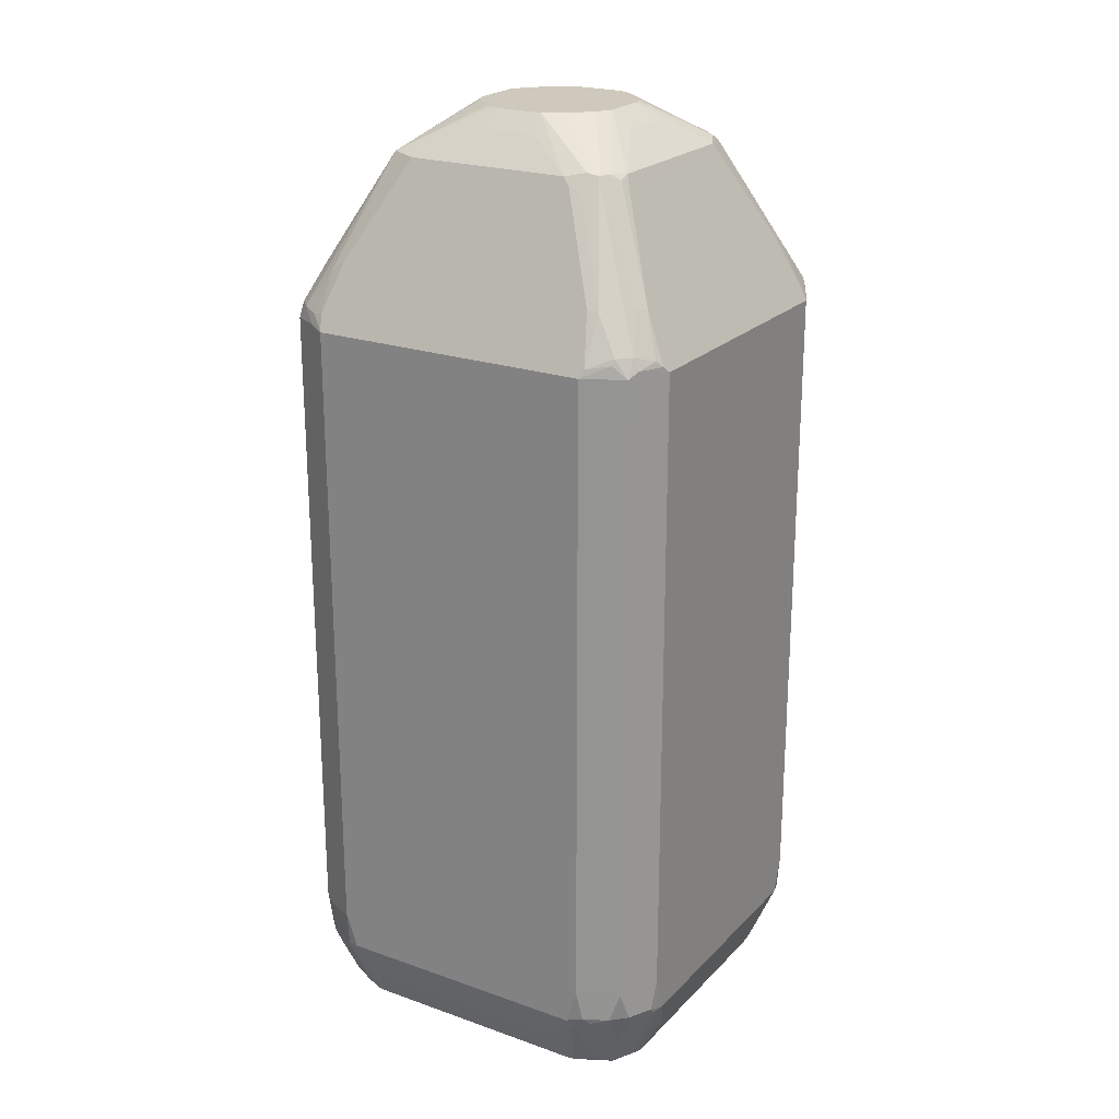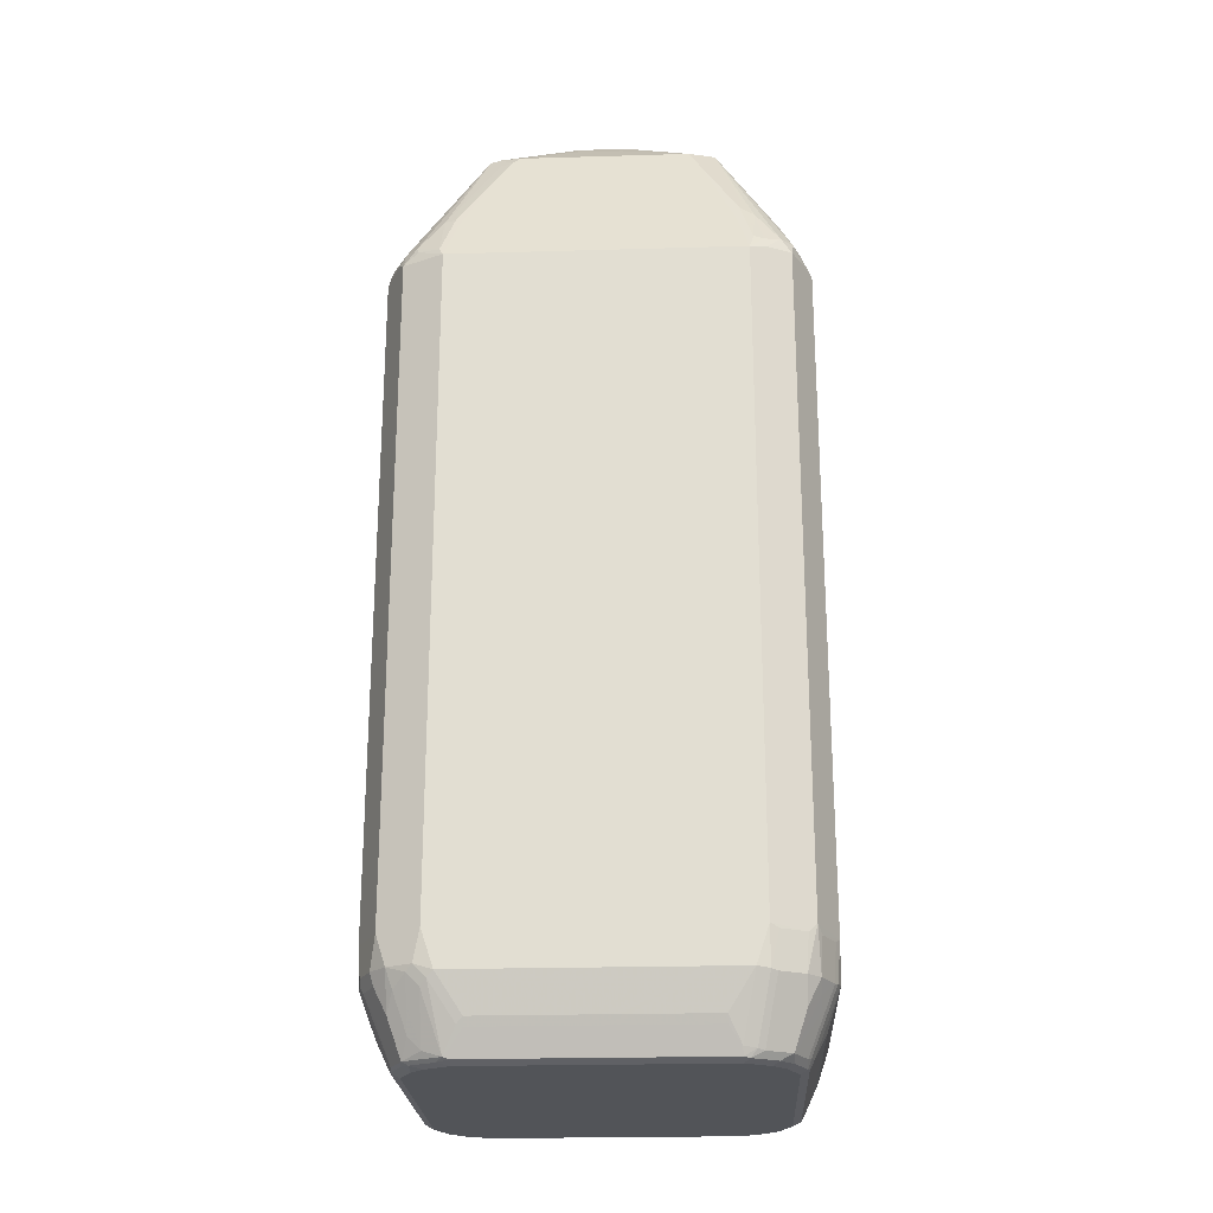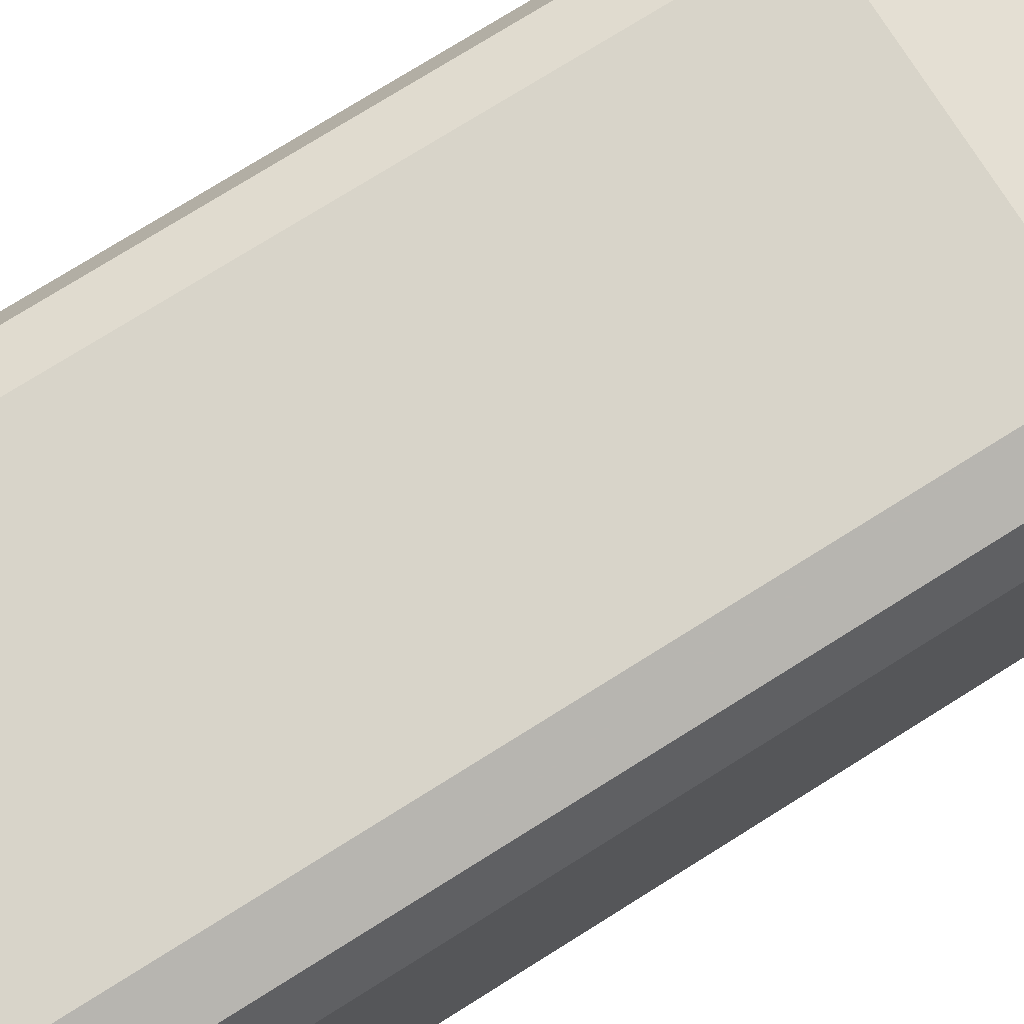
<metadata>
{"format":"obj","ext":"obj","renderer":"f3d","projection":"perspective","resolution":1024,"background":"white","views":[{"elev":22.3,"azim":121.4,"up":"+Z"},{"elev":-23.3,"azim":2.8,"up":"+Z"},{"elev":75.4,"azim":-122.1,"up":"+Y"}]}
</metadata>
<code>
v -0.3378 0.2186 -0.7947
v -0.3378 -0.2186 -0.7947
v -0.3378 0.2384 -0.7351
v -0.3345 0.2351 -0.7915
v -0.3278 0.2483 -0.8047
v -0.2881 0.2285 -0.9042
v -0.2981 0.1987 -0.8942
v -0.3179 0.1788 -0.8543
v -0.3311 -0.2252 -0.8081
v -0.3328 -0.2409 -0.7947
v -0.3328 -0.2483 -0.7849
v -0.3378 -0.2384 -0.7351
v -0.3179 -0.1788 -0.8543
v -0.3113 -0.1854 -0.8677
v -0.3047 0.3047 -0.7418
v -0.3245 0.2649 -0.7418
v -0.3378 0.2384 0.3378
v -0.308 0.2881 -0.8047
v -0.308 0.2682 -0.8246
v -0.308 0.2483 -0.8445
v -0.2682 0.2682 -0.9042
v -0.2782 0.1987 -0.9141
v -0.2914 0.1921 -0.9074
v -0.2981 -0.1987 -0.8942
v -0.3113 0.1722 -0.8677
v -0.3278 -0.2434 -0.8047
v -0.2914 -0.2053 -0.9074
v -0.2881 -0.2235 -0.9042
v -0.313 -0.2881 -0.7849
v -0.3047 -0.3047 -0.7351
v -0.3378 -0.2384 0.3378
v -0.2384 0.3378 -0.7351
v -0.2649 0.3245 -0.7418
v -0.2881 0.308 -0.8047
v -0.3047 0.3047 0.3311
v -0.2981 0.2186 0.4173
v -0.3245 0.2384 0.3642
v -0.3278 0.2483 0.3527
v -0.3311 0.2516 0.3443
v -0.3113 0.2914 0.3443
v -0.2881 0.2881 -0.8445
v -0.2285 0.2881 -0.9042
v -0.2384 0.2583 -0.9141
v -0.2583 0.2384 -0.9141
v -0.2682 0.308 -0.8246
v -0.2483 0.308 -0.8445
v -0.2782 -0.1987 -0.9141
v -0.308 -0.2831 -0.8047
v -0.308 -0.2434 -0.8445
v -0.308 -0.2633 -0.8246
v -0.2716 -0.245 -0.9074
v -0.2682 -0.2633 -0.9042
v -0.2881 -0.2831 -0.8445
v -0.2981 -0.2981 -0.7947
v -0.2881 -0.313 -0.7849
v -0.2384 -0.3378 -0.7351
v -0.3047 -0.3047 0.3378
v -0.313 -0.2881 0.3477
v -0.3328 -0.2483 0.3477
v -0.2981 -0.2186 0.4173
v -0.2186 0.3378 -0.7947
v -0.2351 0.3345 -0.7915
v -0.2483 0.3278 -0.8047
v -0.2384 0.3378 0.3378
v -0.308 0.2881 0.3625
v -0.2881 0.308 0.3625
v -0.2914 0.3113 0.3443
v -0.2848 0.2186 0.4438
v -0.2136 -0.149 0.5862
v -0.212 0.1391 0.5895
v -0.2252 0.1589 0.563
v -0.293 0.2384 0.4198
v -0.3229 0.2583 0.3552
v -0.1987 0.2981 -0.8942
v -0.1921 0.2914 -0.9074
v -0.1987 0.2782 -0.9141
v -0.2583 -0.2384 -0.9141
v -0.2583 -0.2608 -0.9091
v -0.2186 -0.2807 -0.9091
v -0.2285 -0.2831 -0.9042
v -0.2384 -0.2856 -0.8942
v -0.2583 -0.2856 -0.8743
v -0.2782 -0.3055 -0.8147
v -0.2583 -0.3254 -0.7947
v -0.2483 -0.3328 -0.7849
v -0.2186 -0.3378 -0.7947
v -0.2384 -0.3378 0.3378
v -0.2807 -0.313 0.3577
v -0.2831 -0.308 0.3675
v -0.303 -0.2881 0.3675
v -0.3254 -0.2583 0.3577
v -0.293 -0.2285 0.4271
v -0.2848 -0.2186 0.4438
v -0.2732 -0.2086 0.467
v 0.2186 0.3378 -0.7947
v -0.1788 0.3179 -0.8543
v -0.2516 0.3311 0.3443
v -0.2483 0.3278 0.3527
v -0.2384 0.3245 0.3642
v -0.2186 0.2981 0.4173
v 0.2384 0.3378 0.3378
v -0.2881 0.2483 0.4221
v -0.1888 0.1888 0.6011
v -0.2483 0.2881 0.4221
v -0.2384 0.293 0.4198
v -0.2583 0.3229 0.3552
v -0.2061 -0.1589 0.5961
v -0.2053 -0.1391 0.6027
v -0.2053 0.1391 0.6027
v -0.1722 0.3113 -0.8677
v 0.1987 0.2981 -0.8942
v 0.2053 0.2914 -0.9074
v 0.1987 0.2782 -0.9141
v -0.2384 -0.2583 -0.9141
v -0.1987 -0.2782 -0.9141
v -0.1987 -0.2914 -0.9074
v -0.2086 -0.293 -0.9042
v -0.2384 -0.3254 -0.8147
v -0.2583 -0.3055 -0.8346
v -0.2285 -0.3328 -0.8047
v 0.2186 -0.3378 -0.7947
v -0.1888 -0.313 -0.8643
v -0.1788 -0.3179 -0.8543
v 0.2384 -0.3378 0.3378
v -0.2186 -0.2981 0.4173
v -0.245 -0.3311 0.351
v -0.2434 -0.2881 0.4271
v -0.1838 -0.1888 0.6059
v -0.2831 -0.2483 0.4271
v 0.2483 0.3328 -0.7849
v 0.2409 0.3328 -0.7947
v 0.2252 0.3311 -0.8081
v 0.1854 0.3113 -0.8677
v 0.1788 0.3179 -0.8543
v 0.2384 0.3378 -0.7351
v -0.2186 0.2848 0.4438
v 0.2186 0.2981 0.4173
v -0.1589 0.2252 0.563
v -0.1391 0.212 0.5895
v 0.149 0.2136 0.5862
v 0.2483 0.3328 0.3477
v 0.2881 0.313 0.3477
v 0.3047 0.3047 0.3378
v -0.1888 0.1689 0.6109
v -0.1689 0.1888 0.6109
v -0.1391 0.2053 0.6027
v -0.1937 -0.1689 0.6059
v -0.1921 -0.1589 0.6094
v -0.1194 -0.03955 0.676
v -0.1523 -0.03968 0.6491
v -0.1523 0.03968 0.6491
v -0.1194 0.03988 0.676
v 0.2235 0.2881 -0.9042
v 0.245 0.2716 -0.9074
v 0.2384 0.2583 -0.9141
v 0.1987 -0.2782 -0.9141
v 0.2086 -0.2881 -0.9091
v 0.1987 -0.2914 -0.9074
v 0.1987 -0.2981 -0.8942
v -0.1987 -0.2981 -0.8942
v 0.1788 -0.3179 -0.8543
v 0.2186 -0.293 -0.8967
v 0.2384 -0.3328 -0.7972
v 0.2384 -0.3378 -0.7351
v -0.1788 -0.3113 -0.8677
v 0.3047 -0.3047 0.3443
v 0.2649 -0.3245 0.3443
v 0.2881 -0.308 0.3675
v 0.2616 -0.3212 0.361
v 0.245 -0.3245 0.3642
v 0.2186 -0.2981 0.4173
v -0.2252 -0.2914 0.4305
v -0.1457 -0.212 0.5895
v -0.1655 -0.2318 0.5498
v -0.2235 -0.2682 0.467
v -0.1639 -0.2086 0.5862
v -0.1655 -0.1921 0.6094
v -0.06607 -0.1061 0.676
v -0.1813 -0.1788 0.6109
v 0.2881 0.313 -0.7849
v 0.2434 0.3278 -0.8047
v 0.3047 0.3047 -0.7351
v 0.2086 0.2732 0.467
v 0.2186 0.2848 0.4438
v 0.1391 0.2053 0.6027
v 0.1589 0.2061 0.5961
v 0.2583 0.3254 0.3577
v 0.2285 0.293 0.4271
v 0.2881 0.303 0.3675
v 0.308 0.2831 0.3675
v 0.313 0.2807 0.3577
v 0.3378 0.2384 0.3378
v -0.1147 0.05516 0.676
v -0.1073 0.06759 0.676
v -0.0875 0.0875 0.676
v -0.06759 0.1073 0.676
v -0.05516 0.1147 0.676
v -0.03988 0.1194 0.676
v -0.03968 0.1523 0.6491
v -0.1192 -0.04008 0.676
v 0.2633 0.2682 -0.9042
v 0.2434 0.308 -0.8445
v 0.2608 0.2583 -0.9091
v 0.2583 0.2384 -0.9141
v 0.2384 -0.2583 -0.9141
v 0.2483 -0.2682 -0.9091
v 0.2285 -0.2881 -0.8992
v 0.1788 -0.3113 -0.8677
v 0.2483 -0.3278 -0.7997
v 0.2516 -0.3311 -0.7418
v 0.2914 -0.3113 -0.7418
v 0.3047 -0.3047 -0.7286
v 0.3378 -0.2384 0.3378
v 0.3245 -0.2649 0.3443
v 0.308 -0.2881 0.3675
v 0.2483 -0.2881 0.4271
v 0.1888 -0.1888 0.6059
v 0.2252 -0.2848 0.4438
v 0.1655 -0.2252 0.563
v 0.1325 -0.212 0.5895
v -0.1325 -0.2053 0.6027
v -0.03968 -0.1194 0.676
v -0.05304 -0.1127 0.676
v -0.1058 -0.06647 0.676
v -0.1061 -0.06614 0.676
v -0.1127 -0.05304 0.676
v 0.313 0.2881 -0.7849
v 0.2981 0.2981 -0.7947
v 0.2831 0.2881 -0.8445
v 0.2831 0.308 -0.8047
v 0.2633 0.308 -0.8246
v 0.3378 0.2384 -0.7351
v 0.03968 0.1523 0.6491
v 0.03955 0.1194 0.676
v 0.1589 0.1921 0.6094
v 0.1689 0.1937 0.6059
v 0.1888 0.1838 0.6059
v 0.2483 0.2831 0.4271
v 0.2881 0.2434 0.4271
v 0.3311 0.245 0.351
v 0.2981 0.2186 0.4173
v 0.2856 0.2583 -0.8743
v 0.2856 0.2384 -0.8942
v 0.2831 0.2285 -0.9042
v 0.2807 0.2186 -0.9091
v 0.2782 0.1987 -0.9141
v 0.2583 -0.2384 -0.9141
v 0.2682 -0.2483 -0.9091
v 0.2682 -0.2682 -0.8992
v 0.2483 -0.308 -0.8396
v 0.2682 -0.308 -0.8196
v 0.2881 -0.308 -0.7997
v 0.308 -0.2881 -0.7997
v 0.3113 -0.2914 -0.7418
v 0.3378 -0.2384 -0.7351
v 0.2981 -0.2186 0.4173
v 0.3245 -0.245 0.3642
v 0.3212 -0.2616 0.361
v 0.2881 -0.2483 0.4271
v 0.2285 -0.2682 0.467
v 0.2086 -0.1689 0.5862
v 0.202 -0.1622 0.5994
v 0.2053 -0.1457 0.6027
v 0.1194 -0.03968 0.676
v 0.1143 -0.05469 0.676
v 0.1072 -0.06746 0.676
v 0.08737 -0.08737 0.676
v 0.06746 -0.1072 0.676
v 0.05469 -0.1143 0.676
v 0.03968 -0.1194 0.676
v 0.1457 -0.2053 0.6027
v 0.1622 -0.202 0.5994
v 0.1689 -0.2086 0.5862
v 0.2682 -0.2285 0.467
v -0.04636 -0.1523 0.6491
v 0.3328 0.2483 -0.7849
v 0.3254 0.2583 -0.7947
v 0.3055 0.2782 -0.8147
v 0.3378 0.2186 -0.7947
v 0.04008 0.1192 0.676
v 0.1788 0.1813 0.6109
v 0.1061 0.06607 0.676
v 0.1921 0.1655 0.6094
v 0.2086 0.1639 0.5862
v 0.2682 0.2235 0.467
v 0.2914 0.2252 0.4305
v 0.2318 0.1655 0.5498
v 0.212 0.1457 0.5895
v 0.3055 0.2583 -0.8346
v 0.293 0.2086 -0.9042
v 0.3254 0.2384 -0.8147
v 0.2914 0.1987 -0.9074
v 0.2782 -0.1987 -0.9141
v 0.2881 -0.2086 -0.9091
v 0.2881 -0.2285 -0.8992
v 0.308 -0.2483 -0.8396
v 0.308 -0.2682 -0.8196
v 0.2881 -0.2881 -0.8396
v 0.3278 -0.2483 -0.7997
v 0.3311 -0.2516 -0.7418
v 0.3328 -0.2384 -0.7972
v 0.3378 -0.2186 -0.7947
v 0.2848 -0.2252 0.4438
v 0.212 -0.1325 0.5895
v 0.2252 -0.1655 0.563
v 0.2053 0.1325 0.6027
v 0.1523 -0.03307 0.6491
v 0.1194 0.03968 0.676
v 0.03307 -0.1523 0.6491
v 0.3328 0.2285 -0.8047
v 0.3179 0.1788 -0.8543
v 0.313 0.1888 -0.8643
v 0.05304 0.1127 0.676
v 0.06614 0.1061 0.676
v 0.06647 0.1058 0.676
v 0.1127 0.05304 0.676
v 0.2981 0.1987 -0.8942
v 0.2981 -0.1987 -0.8942
v 0.2914 -0.1987 -0.9074
v 0.293 -0.2186 -0.8967
v 0.3179 -0.1788 -0.8543
v 0.1523 0.04636 0.6491
v 0.3113 0.1788 -0.8677
v 0.3113 -0.1788 -0.8677
f 172 173 175
f 173 176 175
f 173 220 271
f 173 271 221
f 173 221 177
f 173 177 176
f 172 174 173
f 180 227 228
f 177 222 223
f 177 223 178
f 179 224 225
f 179 225 226
f 180 228 229
f 171 219 220
f 179 226 200
f 177 221 222
f 178 224 179
f 166 215 168
f 170 216 218
f 159 161 208
f 162 207 209
f 162 209 163
f 163 209 210
f 163 210 164
f 164 210 211
f 164 211 212
f 171 218 219
f 166 213 214
f 166 168 167
f 166 212 255
f 166 255 213
f 168 216 169
f 168 215 217
f 168 217 216
f 169 216 170
f 166 214 215
f 180 229 230
f 190 237 239
f 181 230 231
f 192 256 213
f 192 213 255
f 192 255 302
f 192 302 279
f 192 279 232
f 198 234 233
f 198 233 199
f 192 241 256
f 201 242 243
f 201 244 245
f 201 245 203
f 201 202 231
f 201 231 229
f 159 165 160
f 201 229 278
f 201 278 242
f 201 243 244
f 192 286 241
f 192 240 286
f 191 240 192
f 181 231 202
f 182 232 227
f 183 188 184
f 183 186 188
f 185 233 234
f 185 234 235
f 185 235 236
f 185 236 186
f 186 236 237
f 186 237 238
f 186 238 188
f 187 188 238
f 187 238 189
f 189 238 237
f 189 237 190
f 190 239 240
f 190 240 191
f 180 182 227
f 159 208 165
f 148 200 149
f 157 162 158
f 143 190 191
f 143 191 192
f 143 192 232
f 143 232 182
f 144 152 193
f 144 193 194
f 144 194 195
f 143 189 190
f 144 195 145
f 145 196 197
f 145 197 198
f 145 198 146
f 146 198 199
f 146 199 233
f 146 233 185
f 147 179 148
f 145 195 196
f 148 179 200
f 142 189 143
f 141 188 187
f 130 181 131
f 203 245 204
f 130 135 180
f 131 181 132
f 132 181 153
f 135 182 180
f 137 140 183
f 142 187 189
f 137 183 184
f 138 146 139
f 139 146 140
f 140 146 185
f 140 185 186
f 140 186 183
f 141 187 142
f 141 184 188
f 137 184 141
f 149 200 226
f 149 226 225
f 149 225 224
f 149 196 195
f 149 195 194
f 149 194 193
f 149 193 152
f 149 152 151
f 149 151 150
f 153 181 202
f 149 197 196
f 153 202 201
f 154 203 155
f 155 203 204
f 156 205 206
f 156 206 157
f 157 206 249
f 157 249 207
f 157 207 162
f 154 201 203
f 149 198 197
f 149 234 198
f 149 280 234
f 149 224 178
f 149 178 223
f 149 223 222
f 149 222 270
f 149 270 269
f 149 269 268
f 149 268 267
f 149 267 266
f 149 266 265
f 149 265 264
f 149 264 308
f 149 308 316
f 149 316 282
f 149 282 315
f 149 315 314
f 149 314 313
f 149 313 280
f 158 162 159
f 204 245 246
f 251 298 252
f 205 248 206
f 262 305 263
f 263 304 288
f 263 288 306
f 263 306 322
f 263 322 307
f 263 307 264
f 263 305 304
f 261 274 305
f 264 307 322
f 270 309 271
f 274 303 305
f 276 279 310
f 276 310 291
f 276 291 277
f 277 291 289
f 277 289 278
f 264 322 308
f 279 302 321
f 261 305 262
f 257 259 258
f 249 295 296
f 249 296 297
f 249 297 298
f 249 298 251
f 249 251 250
f 252 298 253
f 253 298 297
f 259 303 274
f 253 297 299
f 253 300 254
f 254 300 255
f 255 300 301
f 255 301 302
f 256 304 305
f 256 305 303
f 257 303 259
f 253 299 300
f 279 321 311
f 279 311 312
f 279 312 310
f 295 320 301
f 295 301 299
f 295 299 296
f 296 299 297
f 299 301 300
f 301 320 302
f 302 320 318
f 294 320 295
f 302 318 321
f 311 323 312
f 311 321 324
f 311 324 323
f 312 323 317
f 317 323 324
f 317 324 318
f 130 230 181
f 306 308 322
f 294 319 320
f 292 319 294
f 290 310 312
f 280 313 281
f 281 313 314
f 281 314 315
f 281 315 282
f 282 316 283
f 283 306 288
f 283 288 284
f 283 316 308
f 283 308 306
f 284 288 285
f 285 288 286
f 286 288 287
f 290 312 317
f 290 317 318
f 290 318 319
f 290 319 292
f 290 291 310
f 248 295 249
f 205 247 248
f 248 294 295
f 247 293 294
f 217 261 262
f 217 262 263
f 217 263 264
f 217 264 265
f 217 265 266
f 217 266 267
f 217 267 268
f 216 217 260
f 217 268 269
f 217 270 271
f 217 271 272
f 217 272 273
f 217 273 260
f 217 259 274
f 217 274 261
f 218 260 219
f 217 269 270
f 219 273 272
f 216 260 218
f 215 258 259
f 206 248 249
f 207 249 250
f 207 250 209
f 209 250 251
f 209 251 252
f 209 252 211
f 209 211 210
f 215 259 217
f 211 252 212
f 212 253 254
f 212 254 255
f 213 256 303
f 213 303 257
f 213 257 258
f 213 258 215
f 213 215 214
f 212 252 253
f 219 272 271
f 219 271 220
f 219 260 273
f 239 285 286
f 239 286 240
f 241 286 287
f 241 287 288
f 241 288 304
f 241 304 256
f 242 278 289
f 237 285 239
f 242 289 243
f 243 289 291
f 243 291 290
f 244 290 245
f 245 290 292
f 245 292 246
f 246 292 294
f 246 294 293
f 243 290 244
f 237 284 285
f 237 283 284
f 237 282 283
f 221 271 309
f 221 309 275
f 221 275 222
f 222 275 309
f 222 309 270
f 227 276 277
f 227 277 278
f 227 278 229
f 227 229 228
f 227 232 276
f 229 231 230
f 232 279 276
f 234 280 235
f 235 281 236
f 235 280 281
f 236 281 237
f 237 281 282
f 247 294 248
f 130 180 230
f 52 79 80
f 128 179 147
f 29 55 30
f 30 55 56
f 30 56 87
f 30 87 57
f 31 57 58
f 31 58 59
f 31 59 60
f 29 54 55
f 32 61 62
f 32 63 33
f 32 64 101
f 32 101 135
f 32 135 95
f 32 95 61
f 34 63 45
f 34 45 41
f 32 62 63
f 35 40 65
f 29 53 54
f 28 52 49
f 22 204 246
f 22 246 293
f 22 293 247
f 22 247 205
f 22 205 156
f 22 156 115
f 22 115 114
f 29 48 53
f 22 114 77
f 26 28 49
f 26 49 50
f 26 50 48
f 27 47 77
f 27 77 51
f 27 51 52
f 27 52 28
f 22 77 47
f 22 155 204
f 35 65 66
f 35 67 64
f 51 78 52
f 52 78 79
f 318 320 319
f 52 80 81
f 52 81 82
f 52 82 83
f 52 83 53
f 51 77 78
f 53 83 55
f 55 83 84
f 55 84 85
f 55 85 56
f 56 85 86
f 56 86 121
f 56 121 164
f 56 164 124
f 53 55 54
f 35 66 67
f 50 52 53
f 48 50 53
f 36 60 69
f 36 69 70
f 36 70 71
f 36 71 68
f 37 68 72
f 37 72 38
f 38 72 73
f 49 52 50
f 38 73 39
f 39 65 40
f 42 74 75
f 42 75 76
f 42 46 63
f 42 63 61
f 42 61 74
f 45 63 46
f 39 73 65
f 22 113 155
f 22 76 113
f 22 43 76
f 3 35 15
f 5 16 15
f 5 15 18
f 5 18 19
f 5 19 20
f 5 20 6
f 6 21 44
f 3 17 35
f 6 44 22
f 6 23 7
f 6 20 21
f 7 23 27
f 7 27 24
f 7 24 14
f 7 14 25
f 7 25 8
f 6 22 23
f 8 25 14
f 3 5 4
f 3 15 16
f 1 2 12
f 1 12 31
f 1 31 17
f 1 17 3
f 1 3 4
f 1 4 5
f 1 5 6
f 3 16 5
f 1 6 7
f 1 8 13
f 1 13 2
f 2 9 10
f 2 10 11
f 2 11 12
f 2 13 14
f 2 14 9
f 1 7 8
f 8 14 13
f 9 26 10
f 9 14 24
f 17 38 39
f 17 39 40
f 17 40 35
f 18 34 41
f 18 41 19
f 19 41 21
f 19 21 20
f 17 37 38
f 21 42 76
f 21 43 44
f 21 41 45
f 21 45 46
f 21 46 42
f 22 47 27
f 22 27 23
f 22 44 43
f 21 76 43
f 17 68 37
f 17 36 68
f 17 60 36
f 9 24 27
f 9 27 28
f 9 28 26
f 10 26 11
f 11 26 48
f 11 48 29
f 11 29 12
f 12 29 30
f 12 30 57
f 12 57 31
f 15 32 33
f 15 33 63
f 15 63 34
f 15 34 18
f 15 35 64
f 15 64 32
f 17 31 60
f 56 124 87
f 57 87 88
f 57 88 89
f 57 89 90
f 103 145 146
f 103 146 138
f 103 138 136
f 103 136 104
f 104 136 105
f 107 128 147
f 107 147 108
f 103 144 145
f 107 129 128
f 108 148 149
f 108 149 150
f 108 150 151
f 108 151 109
f 109 151 152
f 109 152 144
f 111 133 132
f 108 147 148
f 111 132 112
f 103 109 144
f 101 143 182
f 95 132 133
f 95 133 134
f 95 135 130
f 96 134 133
f 96 133 110
f 97 106 98
f 98 106 105
f 101 182 135
f 98 105 99
f 100 136 138
f 100 138 139
f 100 139 140
f 100 140 137
f 101 137 141
f 101 141 142
f 101 142 143
f 99 105 136
f 112 153 201
f 112 201 154
f 112 154 155
f 124 168 169
f 124 169 170
f 124 170 218
f 124 218 171
f 124 164 212
f 124 212 166
f 125 171 220
f 124 167 168
f 125 220 173
f 125 174 172
f 126 172 127
f 127 172 175
f 127 175 128
f 128 176 177
f 128 177 178
f 128 178 179
f 125 173 174
f 124 166 167
f 123 208 161
f 123 165 208
f 112 155 113
f 112 132 153
f 115 156 157
f 115 157 116
f 116 157 158
f 116 158 117
f 117 158 159
f 117 159 160
f 117 160 122
f 117 122 120
f 117 120 118
f 121 161 159
f 121 159 162
f 121 162 163
f 121 163 164
f 122 160 165
f 122 165 123
f 95 131 132
f 128 175 176
f 95 130 131
f 92 129 107
f 65 72 102
f 65 102 103
f 65 103 66
f 66 104 105
f 66 105 106
f 66 106 97
f 66 97 67
f 65 73 72
f 66 103 104
f 68 71 103
f 68 103 102
f 69 107 108
f 69 108 109
f 69 109 70
f 69 94 107
f 70 109 71
f 68 102 72
f 71 109 103
f 64 137 101
f 64 136 100
f 57 90 58
f 58 90 91
f 58 91 59
f 59 91 92
f 59 92 93
f 59 93 60
f 60 93 94
f 64 100 137
f 60 94 69
f 61 95 134
f 61 134 96
f 61 96 74
f 64 67 97
f 64 97 98
f 64 98 99
f 64 99 136
f 61 63 62
f 74 96 110
f 74 110 133
f 74 133 111
f 86 122 123
f 86 123 161
f 86 161 121
f 87 124 171
f 87 171 125
f 87 125 172
f 87 172 126
f 86 120 122
f 87 126 88
f 89 126 127
f 89 127 128
f 89 128 90
f 90 129 91
f 90 128 129
f 91 129 92
f 92 94 93
f 88 126 89
f 85 120 86
f 85 118 120
f 84 118 85
f 74 111 112
f 74 112 75
f 75 112 113
f 75 113 76
f 77 114 78
f 78 114 79
f 79 114 115
f 79 115 116
f 79 116 117
f 79 117 80
f 80 117 81
f 81 117 118
f 81 118 119
f 81 119 82
f 82 119 83
f 83 119 84
f 84 119 118
f 92 107 94
f 318 324 321

</code>
